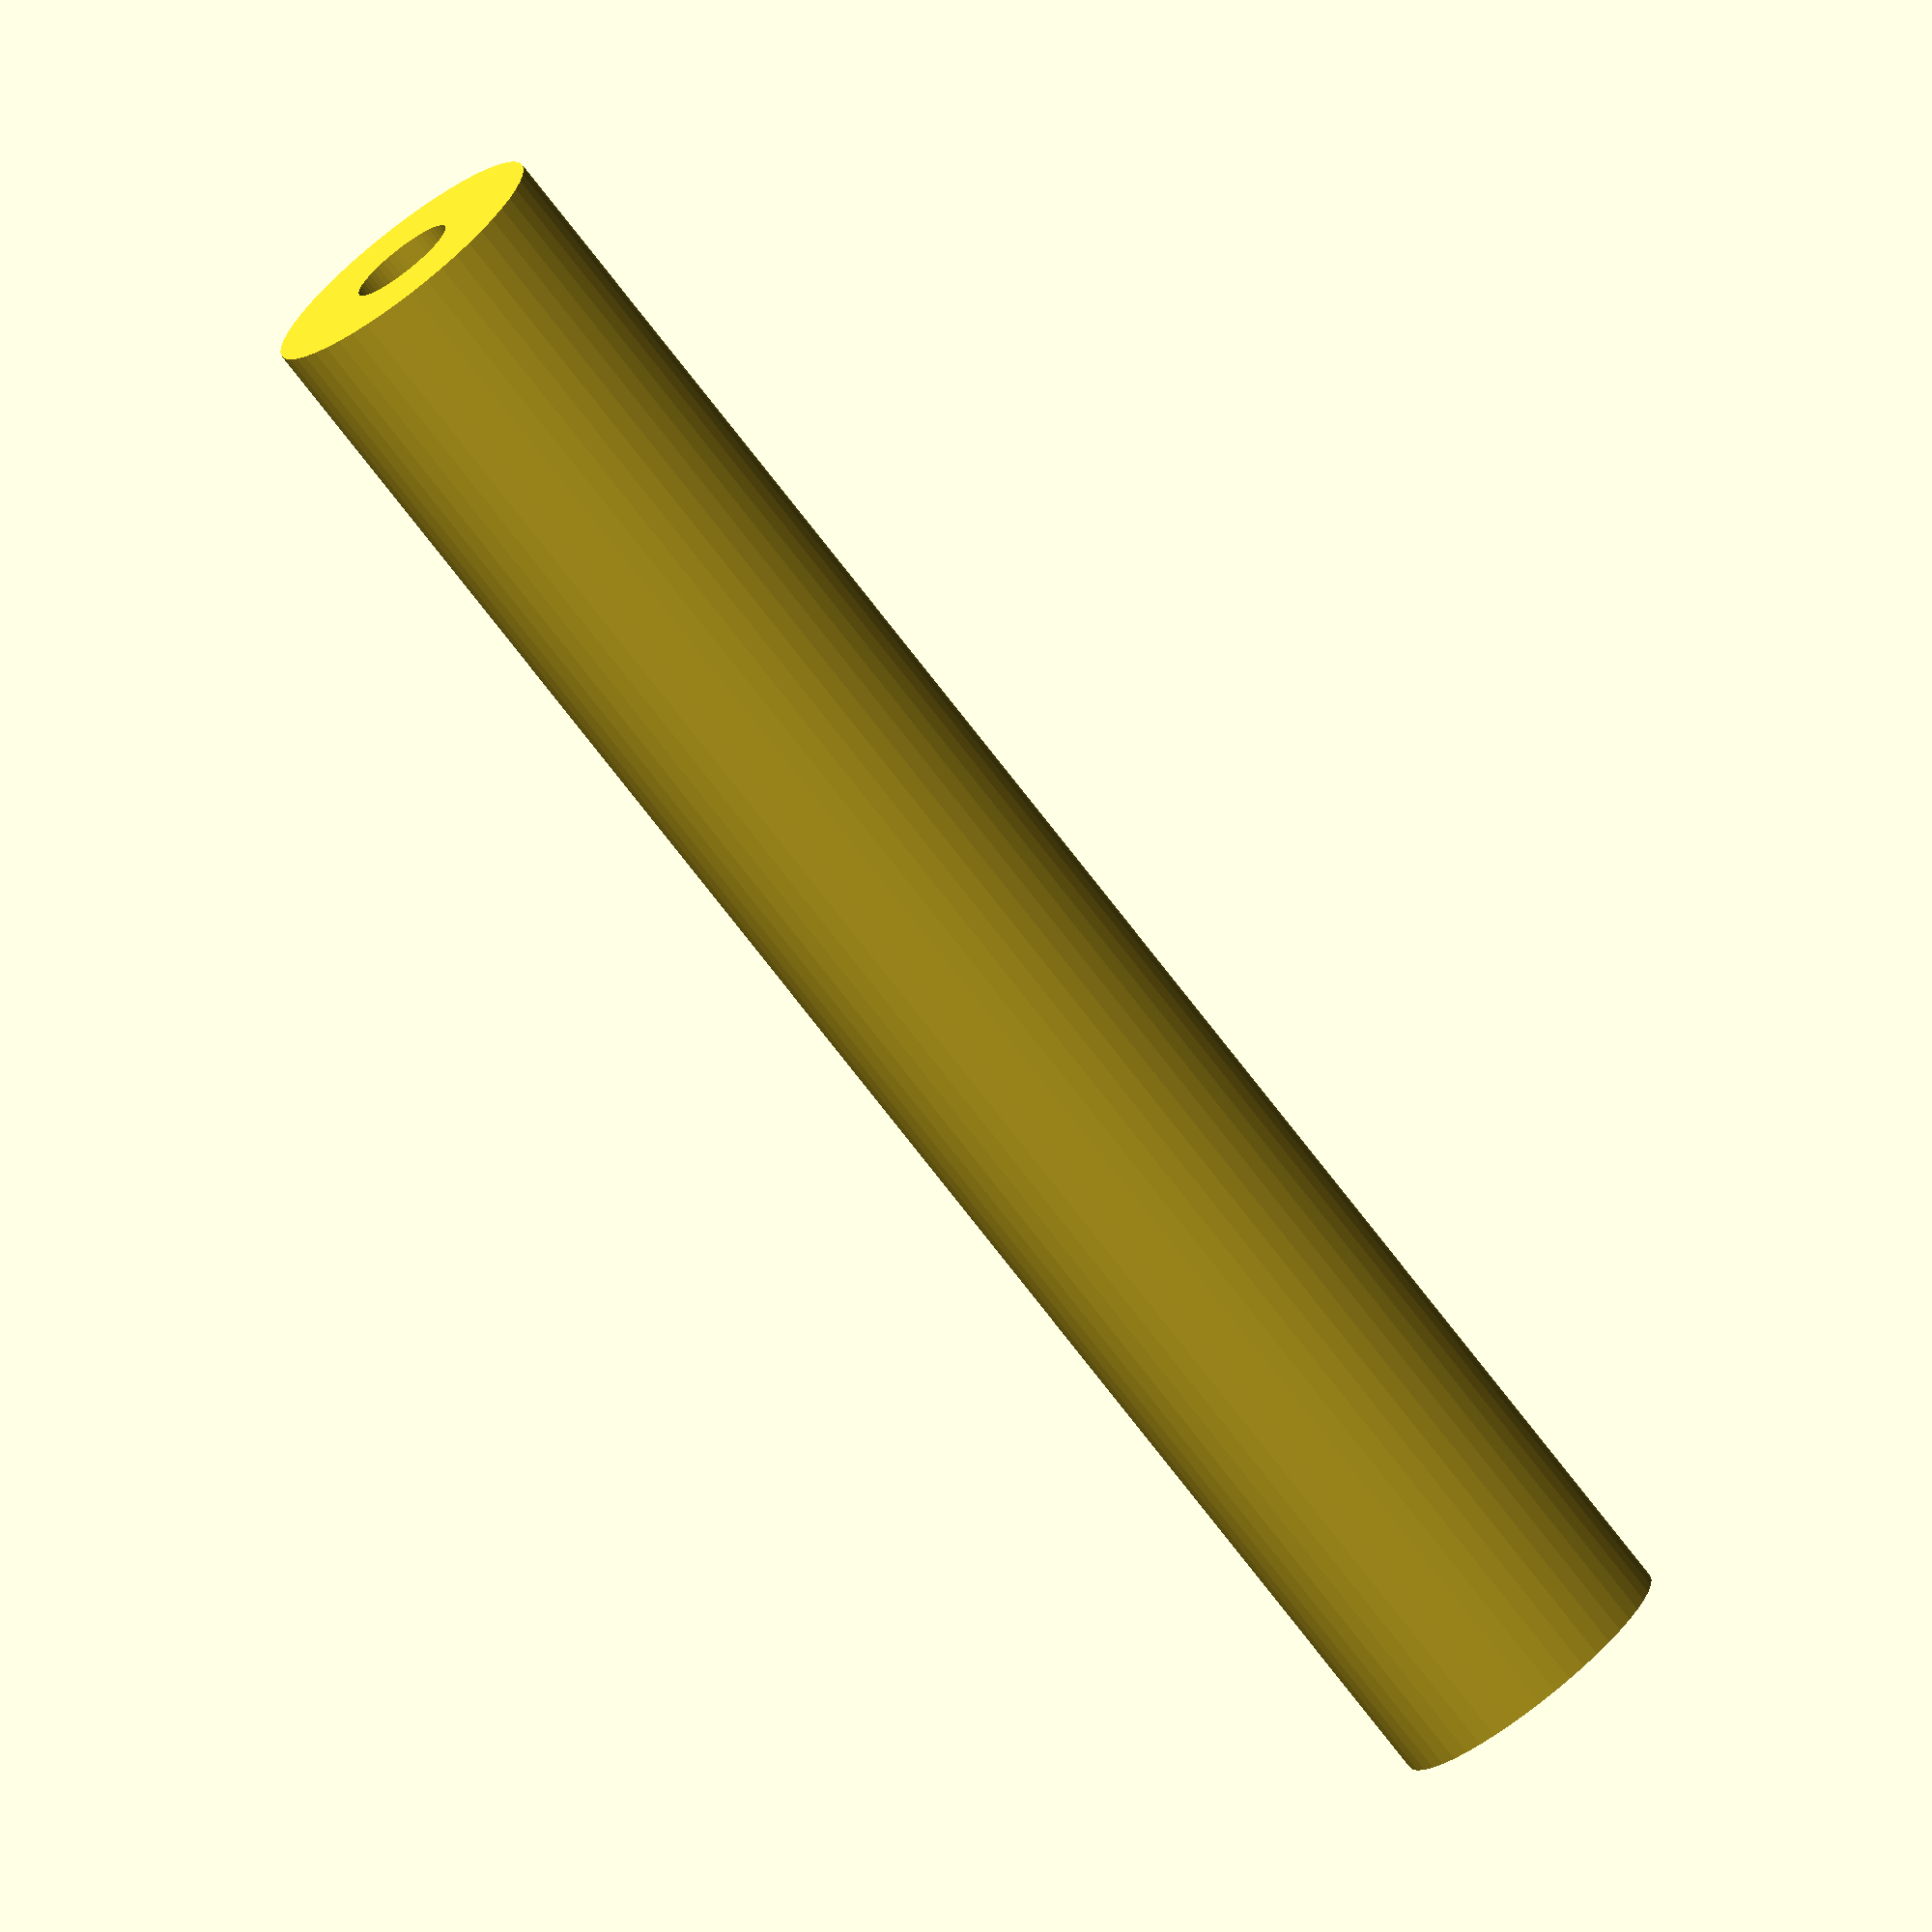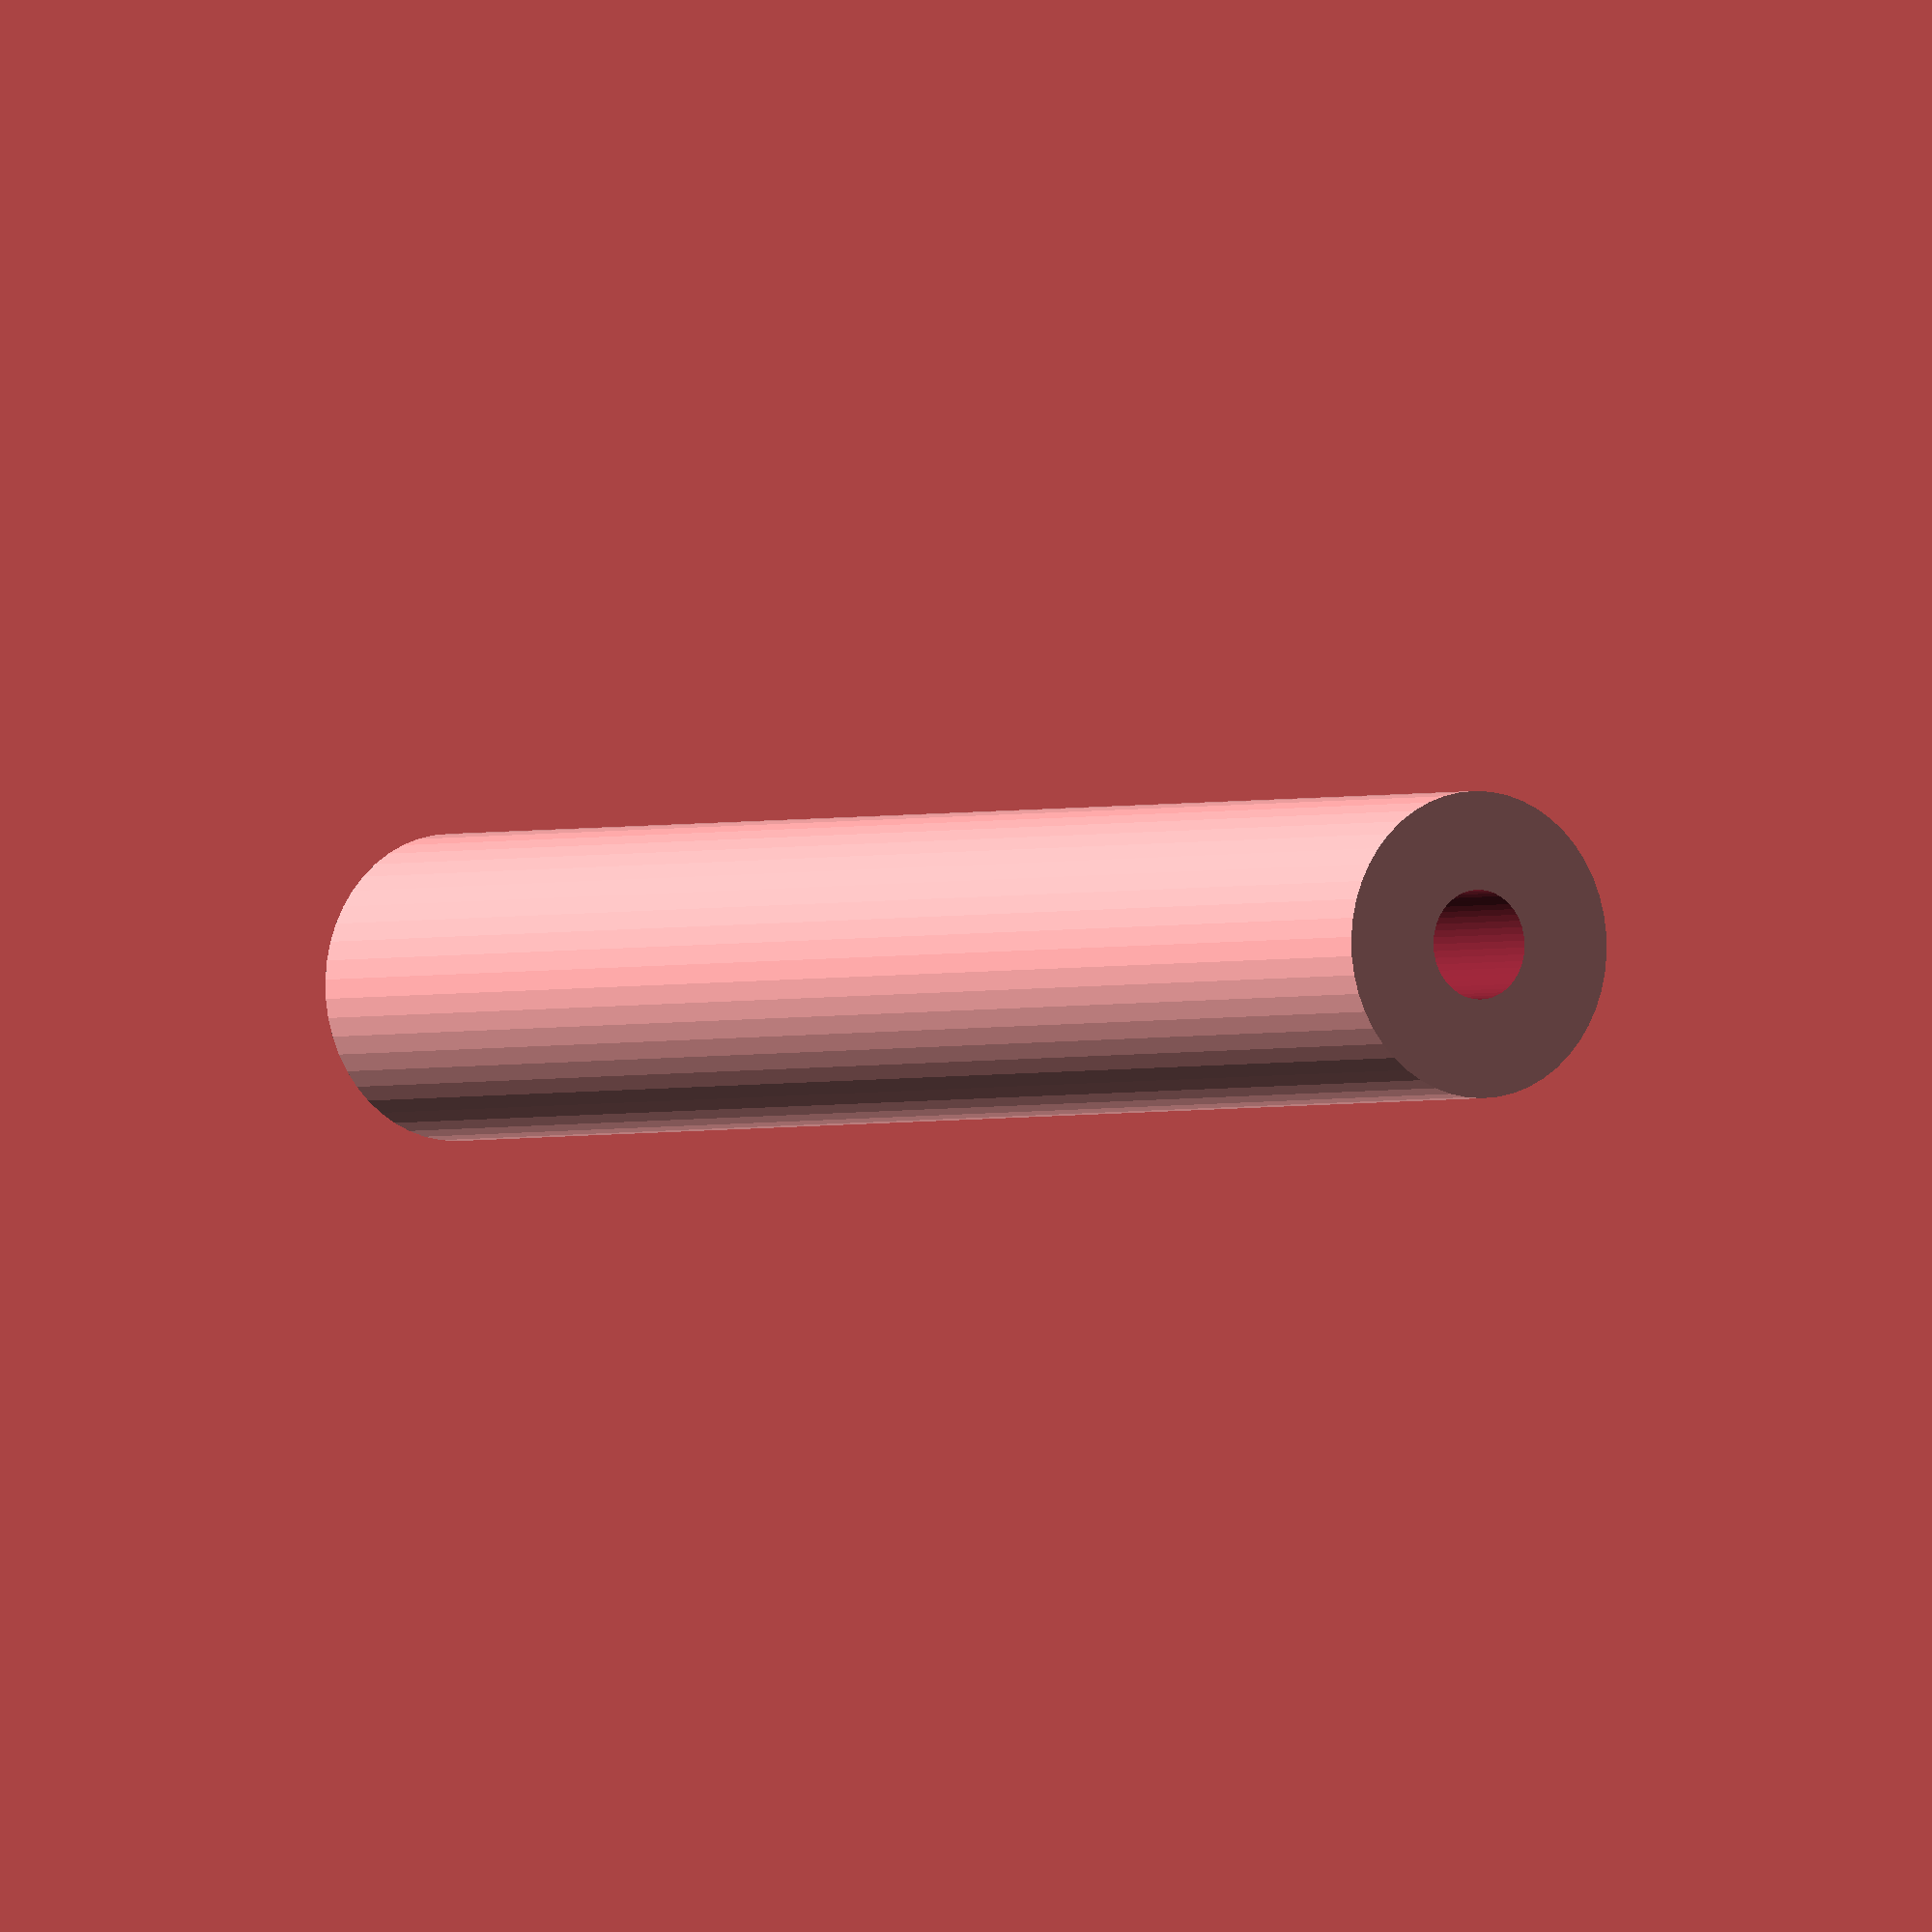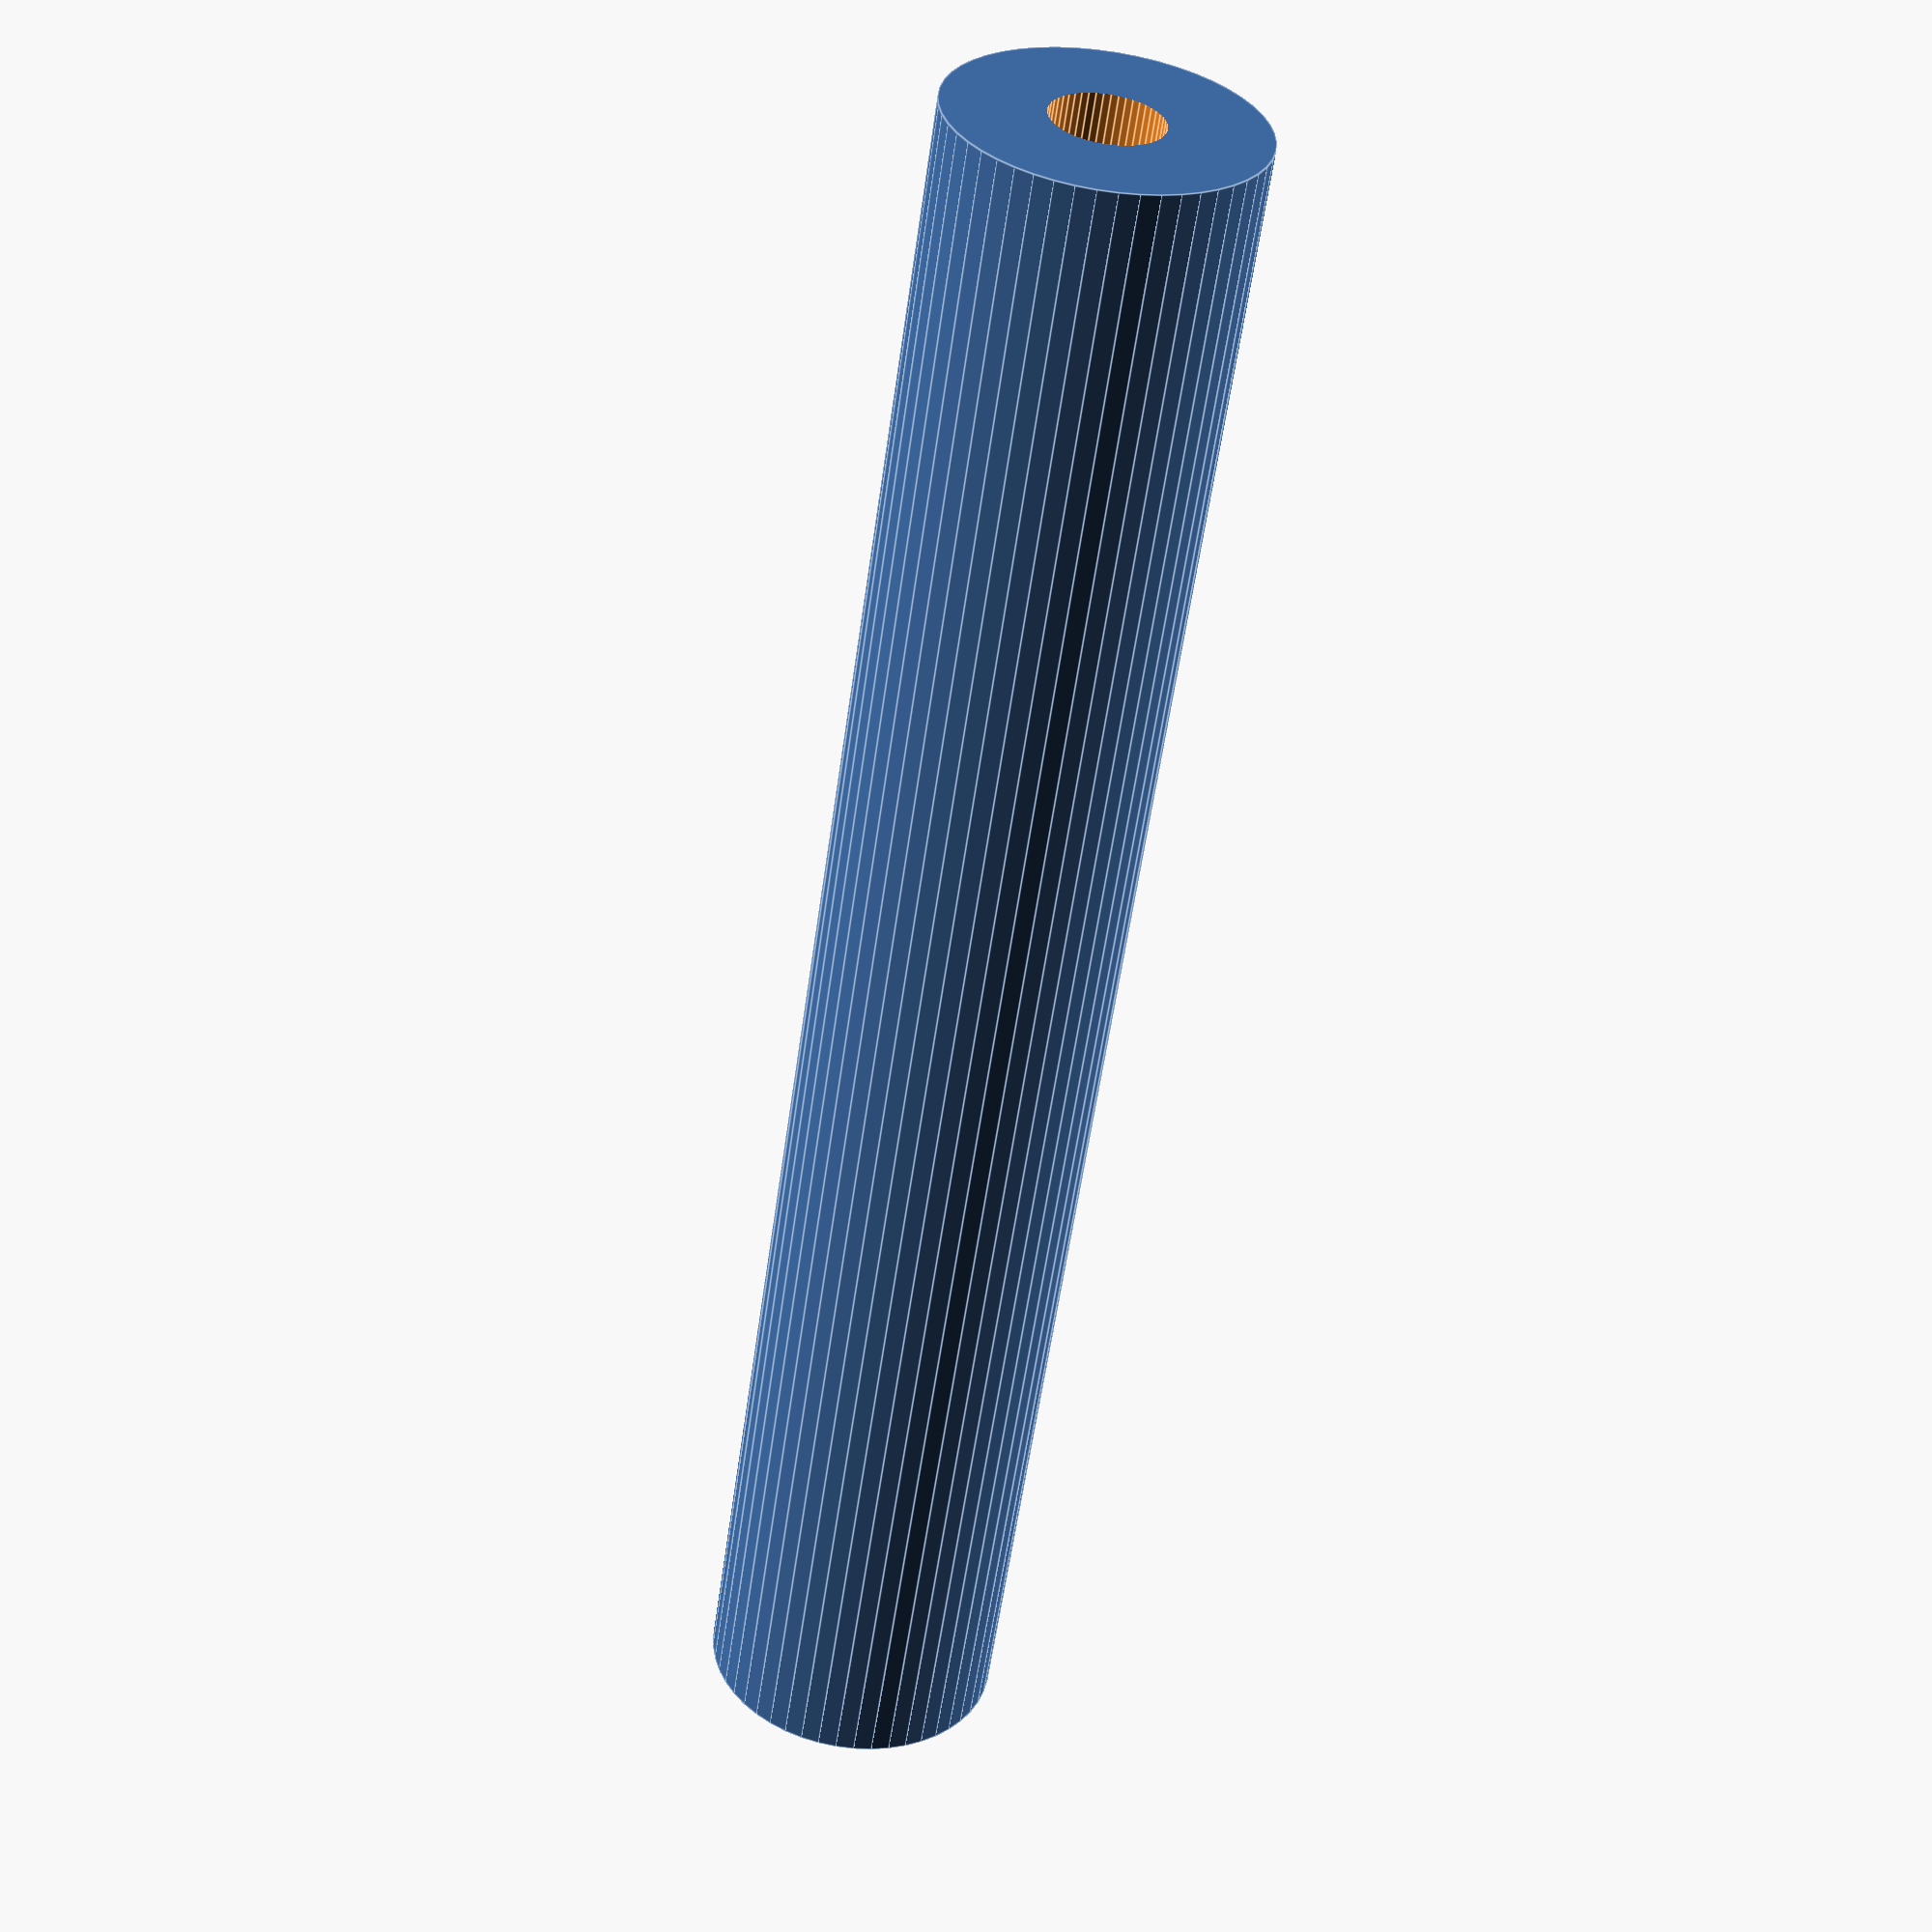
<openscad>
$fn = 50;


difference() {
	union() {
		translate(v = [0, 0, -42.0000000000]) {
			cylinder(h = 84, r = 7.0000000000);
		}
	}
	union() {
		translate(v = [0, 0, -100.0000000000]) {
			cylinder(h = 200, r = 2.5000000000);
		}
	}
}
</openscad>
<views>
elev=75.2 azim=317.9 roll=217.7 proj=o view=wireframe
elev=1.6 azim=2.0 roll=326.2 proj=o view=solid
elev=56.1 azim=272.2 roll=172.1 proj=p view=edges
</views>
